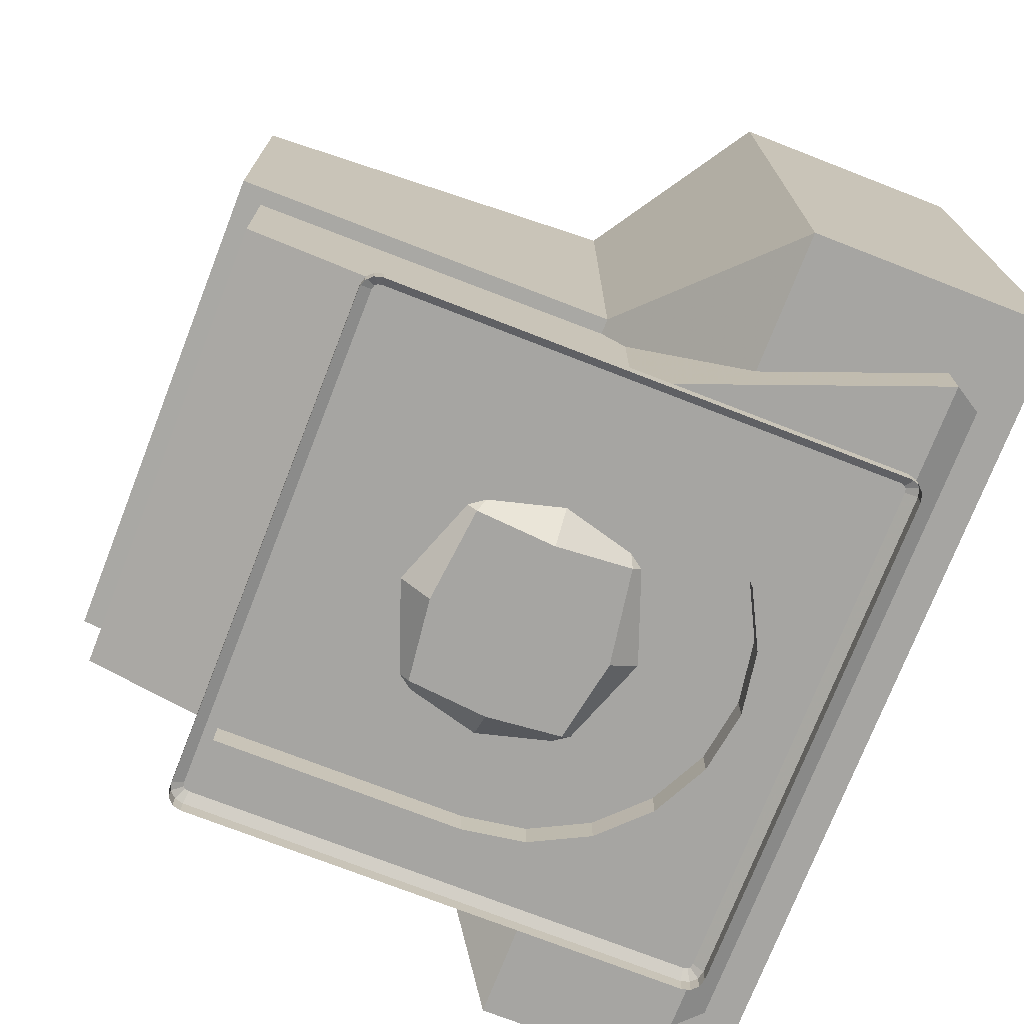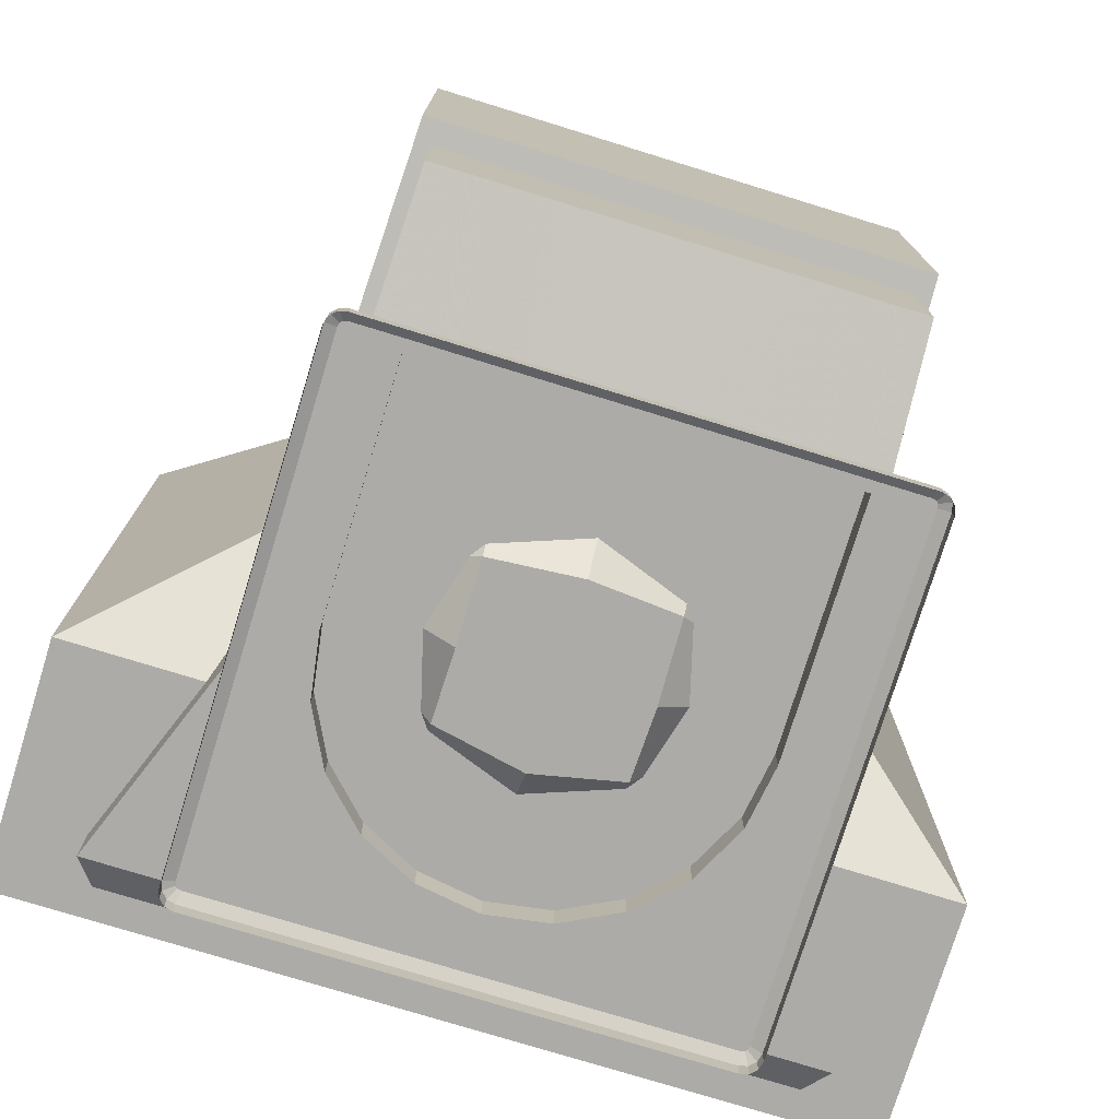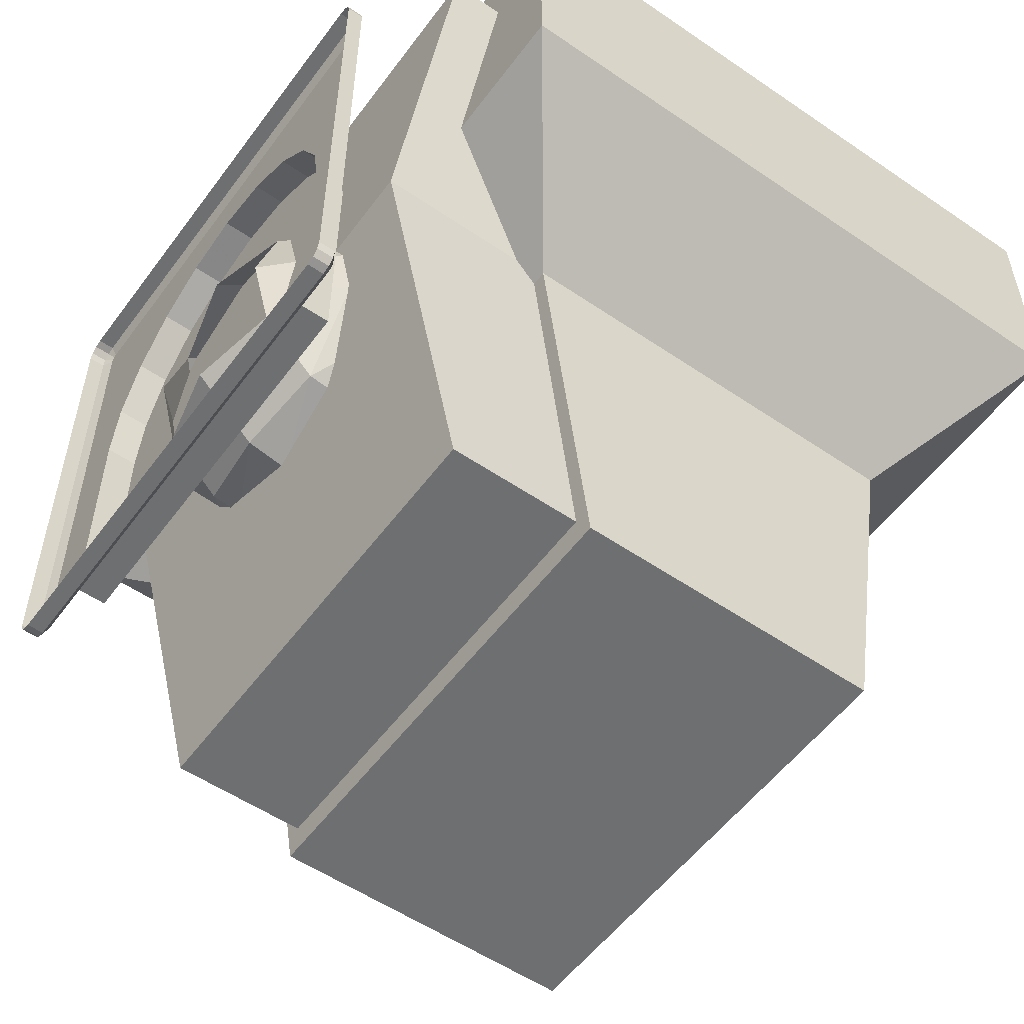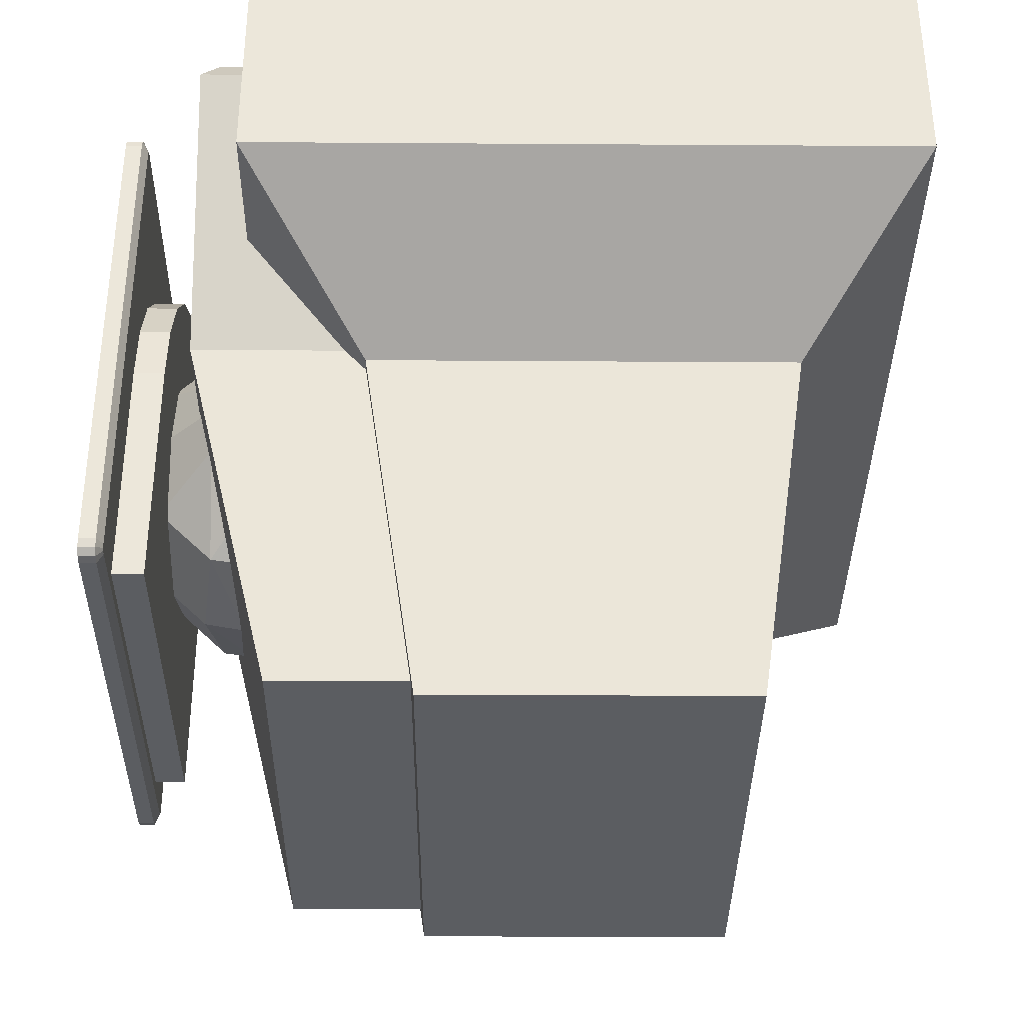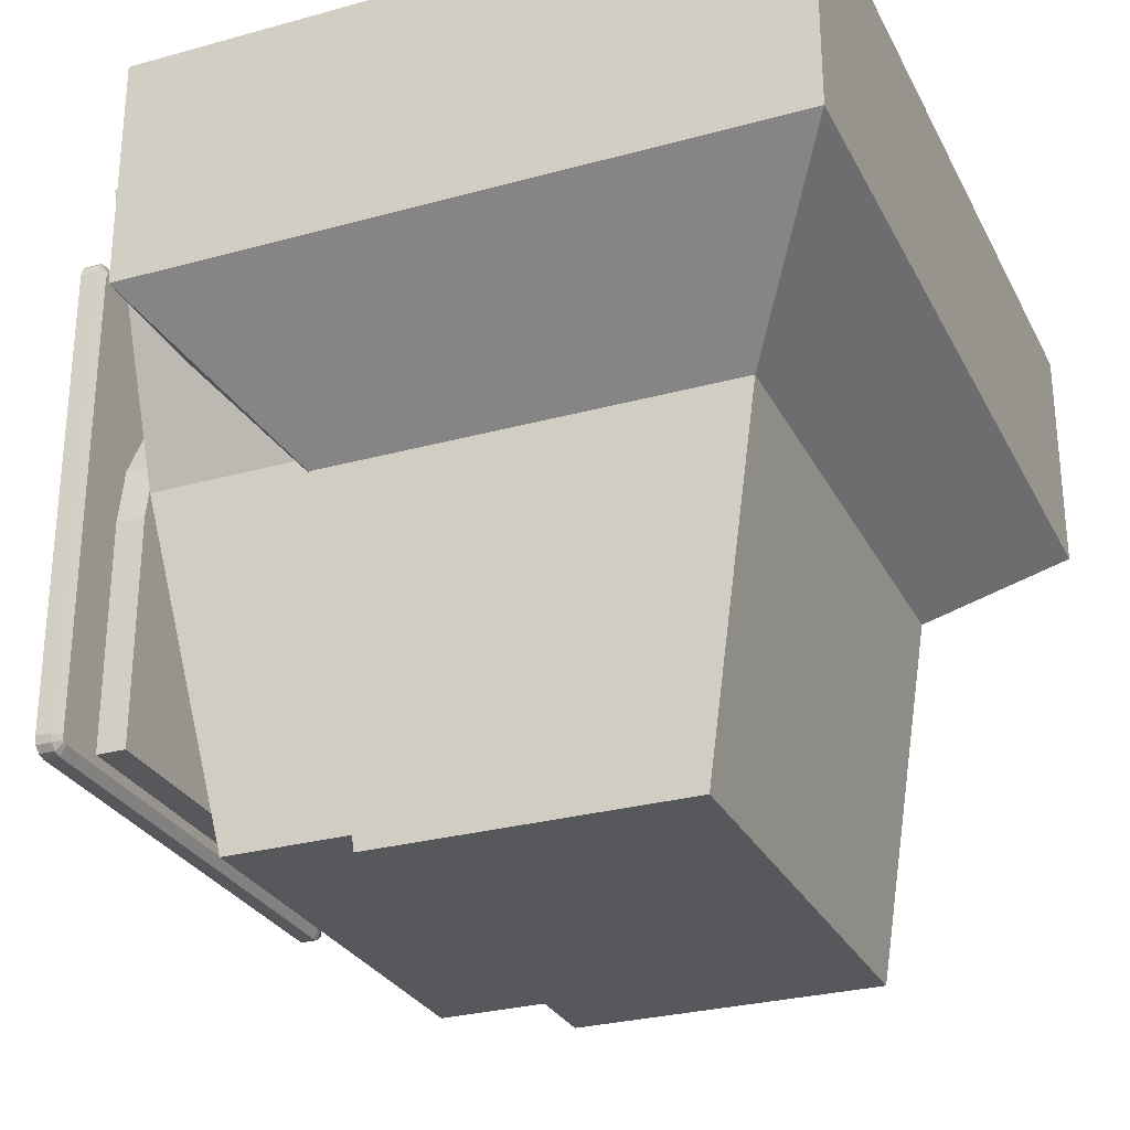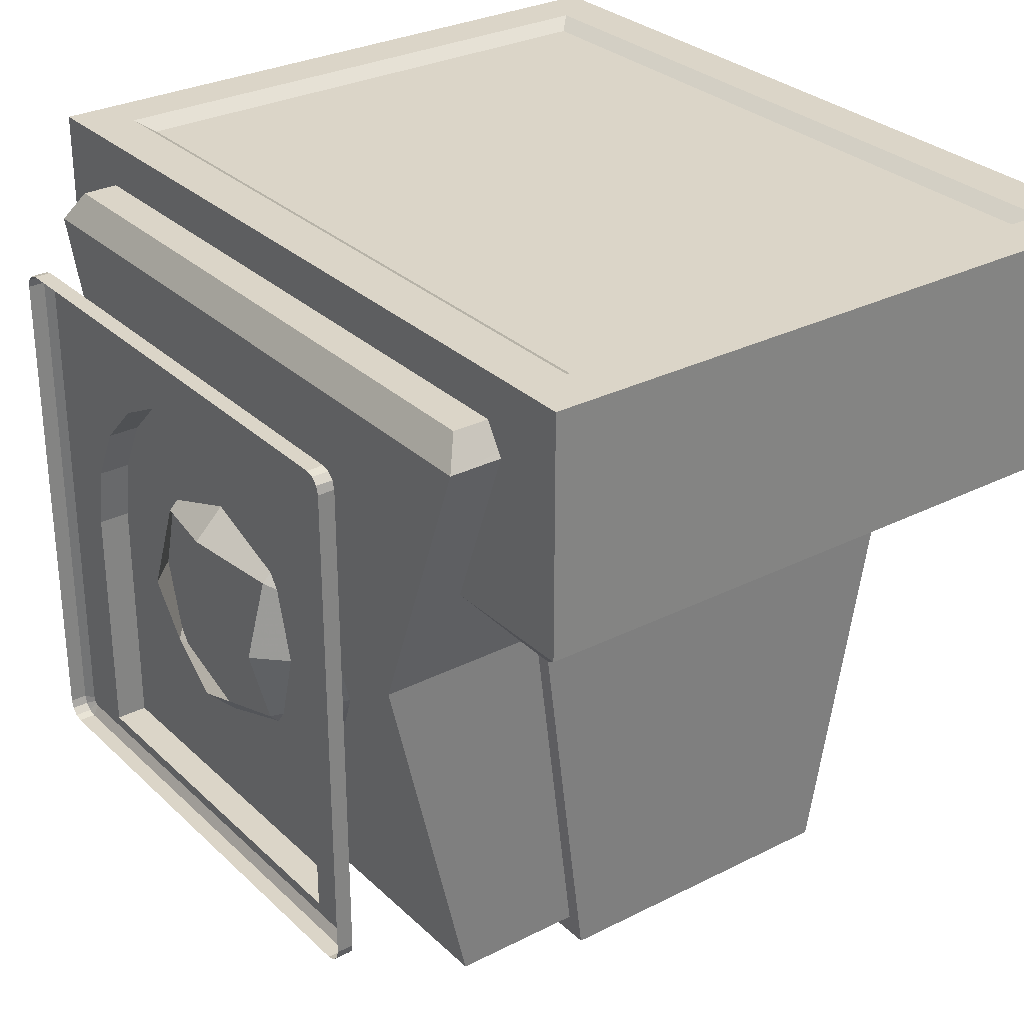
<metadata>
{"format":"obj","ext":"obj","renderer":"f3d","projection":"perspective","resolution":1024,"background":"white","views":[{"elev":-73.7,"azim":-111.3,"up":"+Y"},{"elev":-76.2,"azim":162.9,"up":"+Y"},{"elev":-54.6,"azim":54.1,"up":"+Z"},{"elev":-35.6,"azim":89.5,"up":"+Z"},{"elev":-28.3,"azim":112.6,"up":"+Z"},{"elev":29.6,"azim":53.4,"up":"+Z"}]}
</metadata>
<code>
v 0.275 0.08518 0.2046
v 0.275 0.05 0.2046
v 0.725 0.05 0.2046
v 0.725 0.08518 0.2046
v 0.725 0.05 0.2614
v 0.725 0.05 0.4796
v 0.725 0.08518 0.4796
v 0.725 0.05 0.2488
v 0.725 0.05 0.2535
v 0.725 0.05 0.2569
v 0.714 0.05 0.5492
v 0.714 0.08518 0.5492
v 0.682 0.05 0.6119
v 0.682 0.08518 0.6119
v 0.6322 0.08518 0.6617
v 0.6322 0.05 0.6617
v 0.5695 0.05 0.6936
v 0.5695 0.08518 0.6936
v 0.5 0.05 0.7046
v 0.5 0.08518 0.7046
v 0.4305 0.05 0.6936
v 0.4305 0.08518 0.6936
v 0.3677 0.05 0.6617
v 0.3677 0.08518 0.6617
v 0.318 0.08518 0.6119
v 0.318 0.05 0.6119
v 0.286 0.05 0.5492
v 0.286 0.08518 0.5492
v 0.275 0.05 0.4797
v 0.275 0.08518 0.4797
v 0.275 0.05 0.2689
v 0.275 0.05 0.2643
v 0.275 0.05 0.2608
v 0.275 0.05 0.2558
v 0.4839 0.08518 0.5222
v 0.7802 0.05 0.7661
v 0.2198 0.05 0.7661
v 0.7881 0.05 0.7582
v 0.7881 0.05 0.2001
v 0.7869 0.05 0.1956
v 0.7847 0.05 0.1935
v 0.7802 0.05 0.1922
v 0.2198 0.05 0.1922
v 0.2153 0.05 0.1935
v 0.2131 0.05 0.1956
v 0.2119 0.05 0.2001
v 0.2119 0.05 0.7582
v 0.7818 0.04375 0.7786
v 0.2182 0.04375 0.7786
v 0.2088 0.04375 0.7761
v 0.2153 0.05 0.7649
v 0.7847 0.05 0.7649
v 0.7912 0.04375 0.7761
v 0.2019 0.04375 0.7693
v 0.2131 0.05 0.7628
v 0.7869 0.05 0.7628
v 0.7981 0.04375 0.7693
v 0.8006 0.04375 0.7599
v 0.1994 0.04375 0.7599
v 0.8006 0.04375 0.1985
v 0.7981 0.04375 0.1891
v 0.1994 0.04375 0.1985
v 0.2019 0.04375 0.1891
v 0.7912 0.04375 0.1823
v 0.2088 0.04375 0.1823
v 0.2182 0.04375 0.1797
v 0.7818 0.04375 0.1797
v 0.7818 0.025 0.7786
v 0.2182 0.025 0.7786
v 0.7912 0.025 0.7761
v 0.2088 0.025 0.7761
v 0.2019 0.025 0.7693
v 0.7981 0.025 0.7693
v 0.1994 0.025 0.7599
v 0.8006 0.025 0.7599
v 0.1994 0.025 0.1985
v 0.7981 0.025 0.1891
v 0.8006 0.025 0.1985
v 0.2019 0.025 0.1891
v 0.7912 0.025 0.1823
v 0.2088 0.025 0.1823
v 0.2182 0.025 0.1797
v 0.7818 0.025 0.1797
v 0.2289 0.2917 0.4768
v 0.1822 0.1787 0.6
v 0.2298 0.3162 0.45
v 0.7711 0.2917 0.4768
v 0.8178 0.1787 0.6
v 0.7702 0.3162 0.45
v 0.1293 0.1787 0.8192
v 0.1317 0.1787 0.8231
v 0.8683 0.1787 0.8231
v 0.1106 0.1787 0.7892
v 0.8894 0.1787 0.7892
v 0.8858 0.1787 0.7947
v 0.7574 0.3748 0.05178
v 0.2426 0.3748 0.05178
v 0.7637 0.3463 0.2457
v 0.2374 0.351 0.2131
v 0.1317 0.1377 0.8231
v 0.8683 0.1377 0.8231
v 0.7574 0.2231 0.05133
v 0.7711 0.1187 0.4764
v 0.8894 0.1187 0.789
v 0.2426 0.2231 0.05133
v 0.2289 0.1187 0.4764
v 0.1106 0.1187 0.789
v 0.2125 0.3162 0.45
v 0.225 0.3787 0.02501
v 0.775 0.3787 0.02502
v 0.7875 0.3162 0.45
v 0.975 0.1787 0.6
v 0.025 0.1787 0.6
v 0.975 0.1787 0.875
v 0.025 0.1787 0.875
v 0.025 0.937 0.6
v 0.025 0.937 0.875
v 0.975 0.937 0.6
v 0.975 0.937 0.875
v 0.9187 0.235 0.875
v 0.9187 0.8808 0.875
v 0.08125 0.8808 0.875
v 0.08125 0.235 0.875
v 0.2125 0.7995 0.45
v 0.7875 0.7995 0.45
v 0.225 0.737 0.025
v 0.775 0.737 0.025
v 0.6689 0.1355 0.4081
v 0.6639 0.1377 0.399
v 0.3311 0.1355 0.4081
v 0.3361 0.1377 0.3991
v 0.6701 0.123 0.4588
v 0.661 0.1187 0.4764
v 0.3299 0.123 0.4588
v 0.339 0.1187 0.4764
v 0.599 0.1187 0.5883
v 0.6495 0.1187 0.5193
v 0.3505 0.1187 0.5193
v 0.401 0.1187 0.5883
v 0.5 0.1187 0.6246
v 0.4224 0.1617 0.3014
v 0.5 0.167 0.2796
v 0.401 0.1603 0.307
v 0.5176 0.1659 0.2843
v 0.3717 0.1516 0.3426
v 0.3814 0.1553 0.3273
v 0.6186 0.1553 0.3273
v 0.599 0.1603 0.307
v 0.401 0.07495 0.3731
v 0.401 0.05198 0.4588
v 0.401 0.07495 0.5446
v 0.5 0.05198 0.5578
v 0.599 0.07496 0.5446
v 0.599 0.05198 0.4588
v 0.599 0.07495 0.3731
v 0.599 0.1377 0.3103
v 0.5 0.1245 0.2874
v 0.401 0.1377 0.3103
v 0.5 0.05198 0.3598
v 0.1 0.862 0.8625
v 0.1 0.2537 0.8625
v 0.9 0.862 0.8625
v 0.9 0.2537 0.8625
f 3 2 1
f 4 3 1
f 6 5 4
f 7 6 4
f 8 3 4
f 9 8 4
f 10 9 4
f 5 10 4
f 11 6 7
f 12 11 7
f 13 11 12
f 14 13 12
f 17 16 15
f 18 17 15
f 19 17 18
f 20 19 18
f 21 19 20
f 22 21 20
f 23 21 22
f 24 23 22
f 27 26 25
f 28 27 25
f 28 30 29
f 27 28 29
f 32 31 30
f 33 32 30
f 34 33 30
f 2 34 30
f 1 2 30
f 31 29 30
f 24 22 35
f 1 30 35
f 22 20 35
f 20 18 35
f 18 15 35
f 15 14 35
f 14 12 35
f 12 7 35
f 30 28 35
f 7 4 35
f 28 25 35
f 4 1 35
f 25 24 35
f 36 16 17
f 19 21 37
f 21 23 37
f 5 6 38
f 39 5 38
f 6 11 38
f 11 13 38
f 10 5 39
f 40 10 39
f 9 10 40
f 41 9 40
f 8 9 41
f 42 8 41
f 43 2 42
f 43 34 2
f 2 3 42
f 3 8 42
f 33 34 43
f 44 33 43
f 32 33 44
f 45 32 44
f 31 32 45
f 46 31 45
f 47 27 46
f 47 26 27
f 27 29 46
f 29 31 46
f 49 48 36
f 37 49 36
f 50 49 37
f 51 50 37
f 48 53 52
f 36 48 52
f 54 50 51
f 55 54 51
f 53 57 56
f 52 53 56
f 57 58 38
f 56 57 38
f 59 54 55
f 47 59 55
f 58 60 39
f 38 58 39
f 60 61 40
f 39 60 40
f 63 62 46
f 45 63 46
f 62 59 47
f 46 62 47
f 61 64 41
f 40 61 41
f 65 63 45
f 44 65 45
f 66 65 44
f 43 66 44
f 64 67 42
f 41 64 42
f 67 66 43
f 42 67 43
f 69 68 48
f 49 69 48
f 68 70 53
f 48 68 53
f 71 69 49
f 50 71 49
f 72 71 50
f 54 72 50
f 70 73 57
f 53 70 57
f 74 72 54
f 59 74 54
f 73 75 58
f 57 73 58
f 76 74 59
f 62 76 59
f 78 77 61
f 60 78 61
f 75 78 60
f 58 75 60
f 79 76 62
f 63 79 62
f 77 80 64
f 61 77 64
f 81 79 63
f 65 81 63
f 82 81 65
f 66 82 65
f 80 83 67
f 64 80 67
f 83 82 66
f 67 83 66
f 16 13 14
f 15 16 14
f 13 16 38
f 38 16 56
f 56 16 52
f 52 16 36
f 26 23 24
f 25 26 24
f 23 26 47
f 23 47 55
f 23 55 51
f 23 51 37
f 19 36 17
f 19 37 36
f 92 91 100
f 101 92 100
f 96 98 102
f 89 87 103
f 98 89 103
f 102 98 103
f 103 88 104
f 103 87 88
f 88 94 104
f 99 97 105
f 106 99 105
f 86 99 106
f 84 86 106
f 93 85 106
f 107 93 106
f 85 84 106
f 97 96 102
f 105 97 102
f 94 95 104
f 95 92 101
f 104 95 101
f 90 93 107
f 100 90 107
f 91 90 100
f 102 103 106
f 105 102 106
f 101 100 107
f 104 101 107
f 103 104 107
f 106 103 107
f 109 97 108
f 110 96 97
f 109 110 97
f 110 98 96
f 111 89 98
f 110 111 98
f 99 86 108
f 97 99 108
f 87 89 111
f 88 87 111
f 112 88 111
f 84 85 113
f 86 84 113
f 108 86 113
f 95 94 114
f 92 95 114
f 88 112 114
f 94 88 114
f 85 93 115
f 113 85 115
f 93 90 115
f 90 91 115
f 91 92 115
f 92 114 115
f 117 116 113
f 115 117 113
f 114 112 118
f 119 114 118
f 120 114 119
f 121 120 119
f 121 119 117
f 122 121 117
f 119 118 116
f 117 119 116
f 122 117 115
f 123 122 115
f 118 125 124
f 116 118 124
f 116 124 108
f 113 116 108
f 112 111 125
f 118 112 125
f 124 126 109
f 108 124 109
f 111 110 127
f 125 111 127
f 125 127 126
f 124 125 126
f 109 126 127
f 110 109 127
f 123 115 114
f 120 123 114
f 134 130 149
f 150 134 149
f 135 134 150
f 151 135 150
f 151 138 135
f 140 139 151
f 152 140 151
f 136 140 152
f 153 136 152
f 128 132 154
f 155 128 154
f 133 137 153
f 154 133 153
f 154 132 133
f 156 148 147
f 143 141 157
f 158 143 157
f 157 141 142
f 158 146 143
f 129 128 155
f 156 129 155
f 156 147 129
f 151 139 138
f 153 137 136
f 142 144 156
f 157 142 156
f 156 144 148
f 130 131 158
f 149 130 158
f 158 131 145
f 158 145 146
f 159 157 156
f 155 159 156
f 149 158 157
f 159 149 157
f 140 136 137
f 139 140 137
f 138 139 137
f 135 138 137
f 133 135 137
f 131 130 134
f 145 131 134
f 146 145 134
f 143 146 134
f 141 143 134
f 135 141 134
f 144 142 141
f 148 144 141
f 147 148 141
f 129 147 141
f 128 129 141
f 132 128 141
f 133 132 141
f 135 133 141
f 160 122 123
f 161 160 123
f 162 121 122
f 160 162 122
f 163 120 121
f 162 163 121
f 161 123 120
f 163 161 120
f 160 161 163
f 162 160 163

</code>
